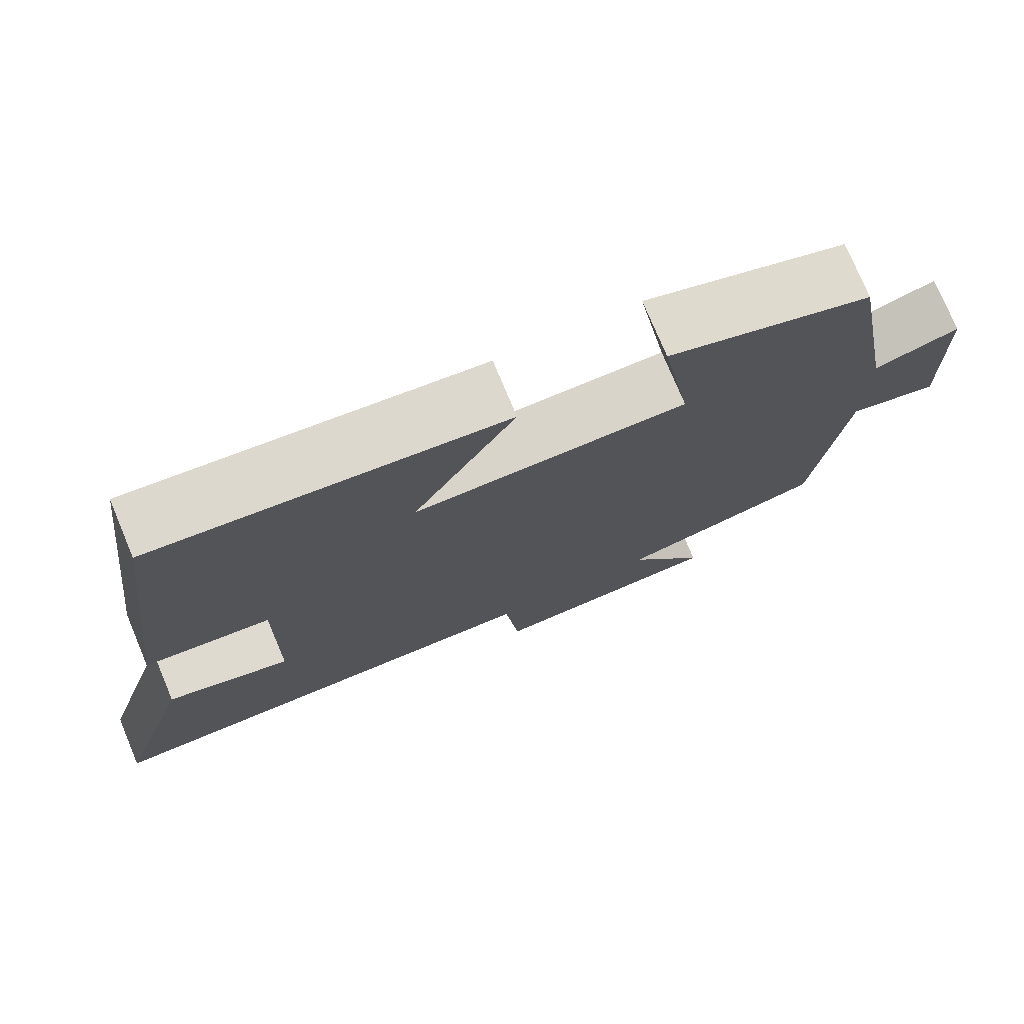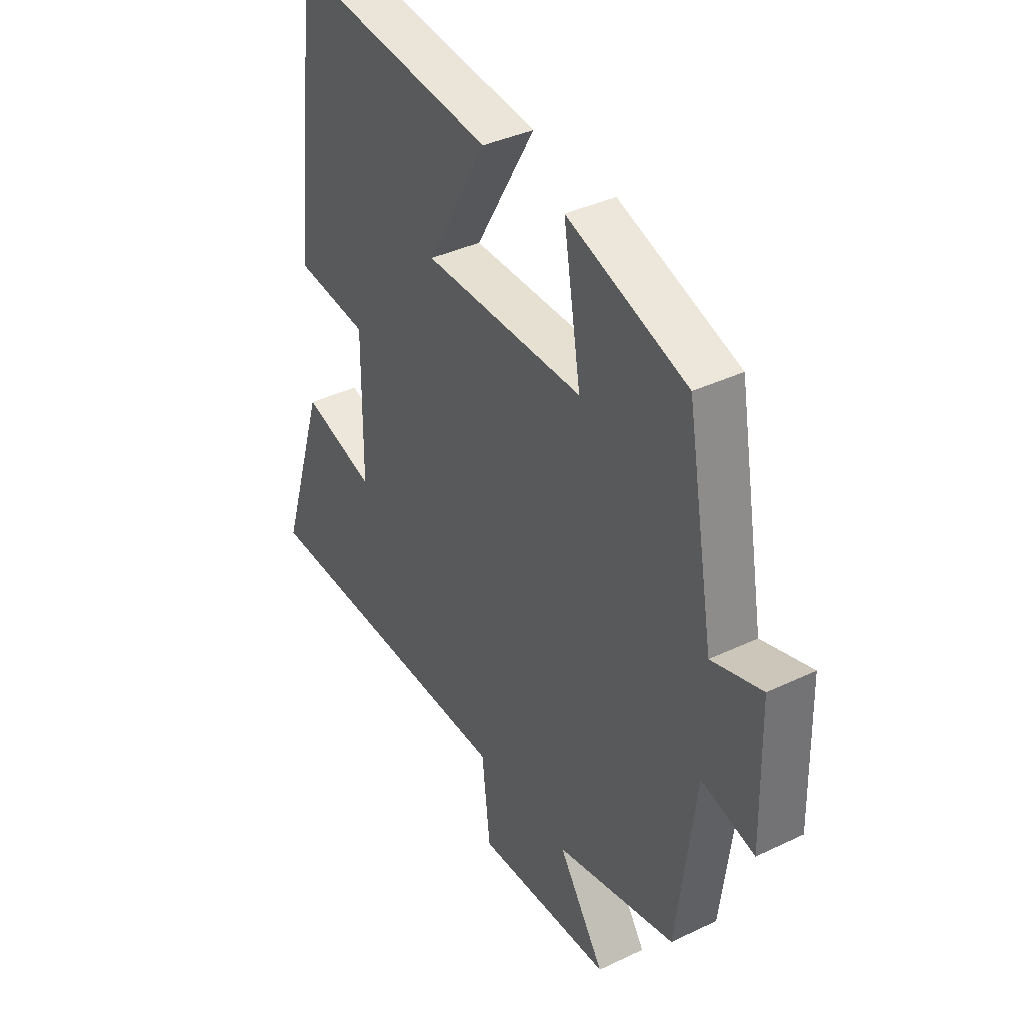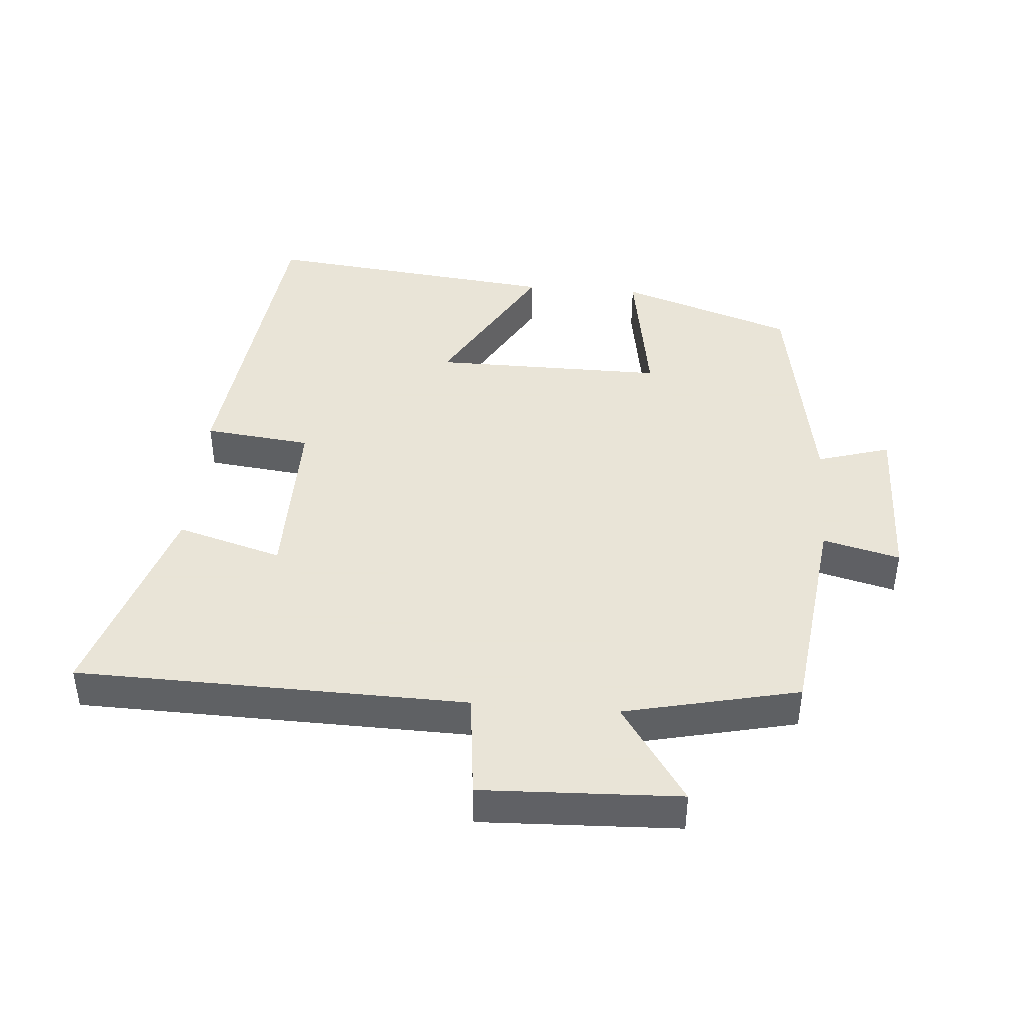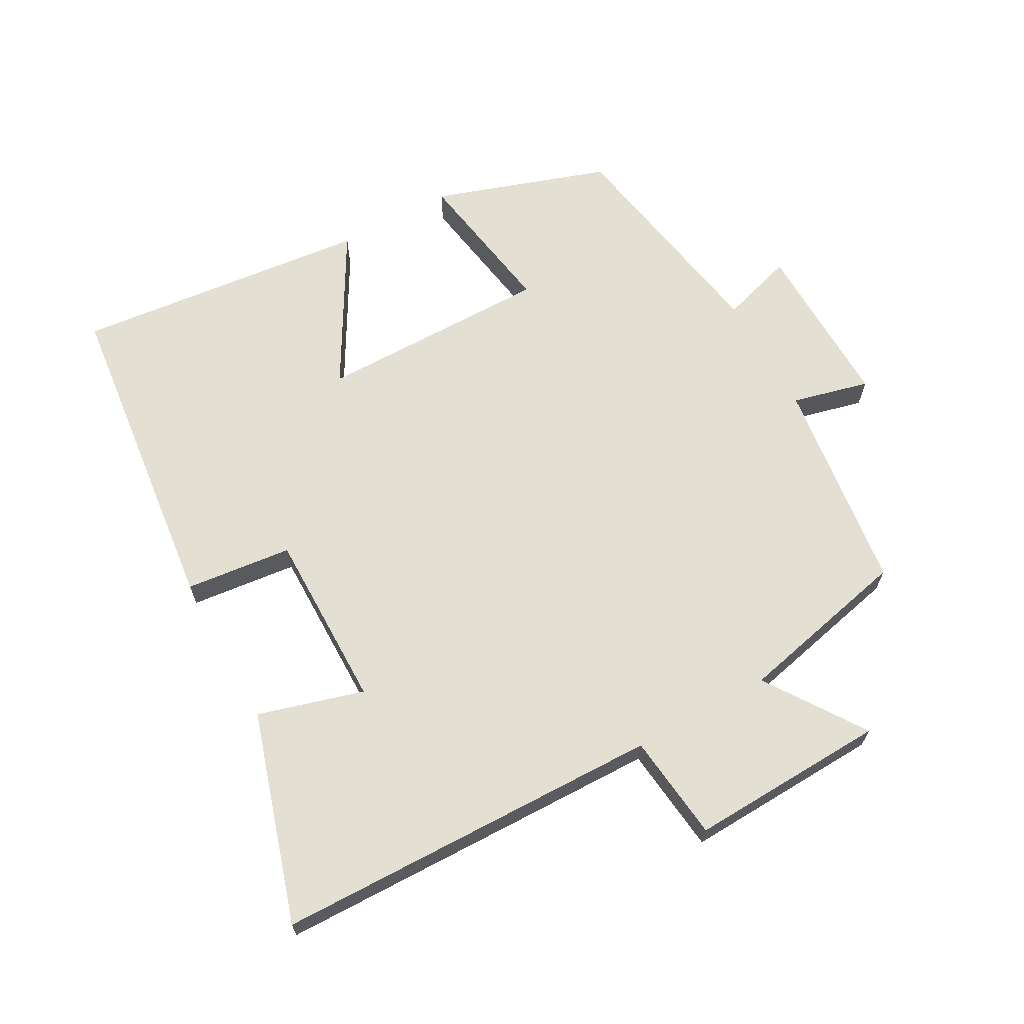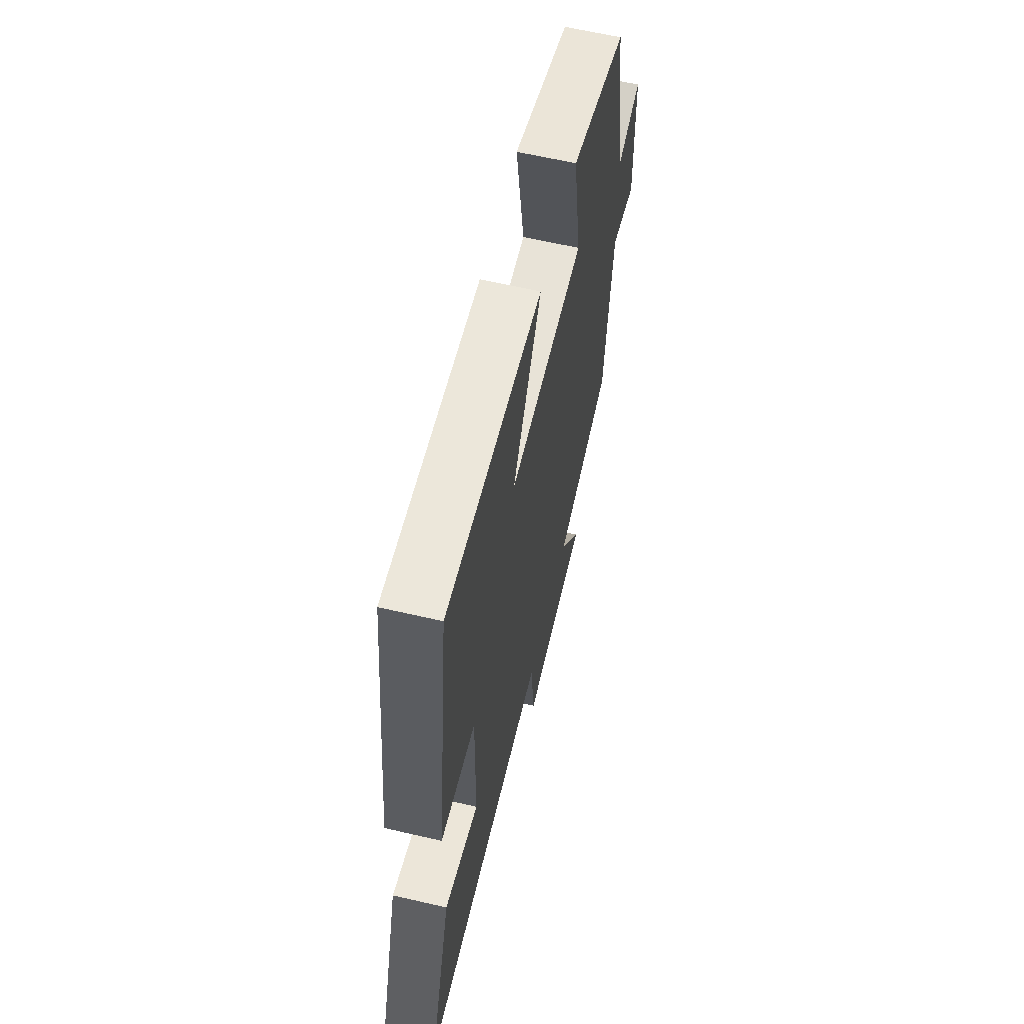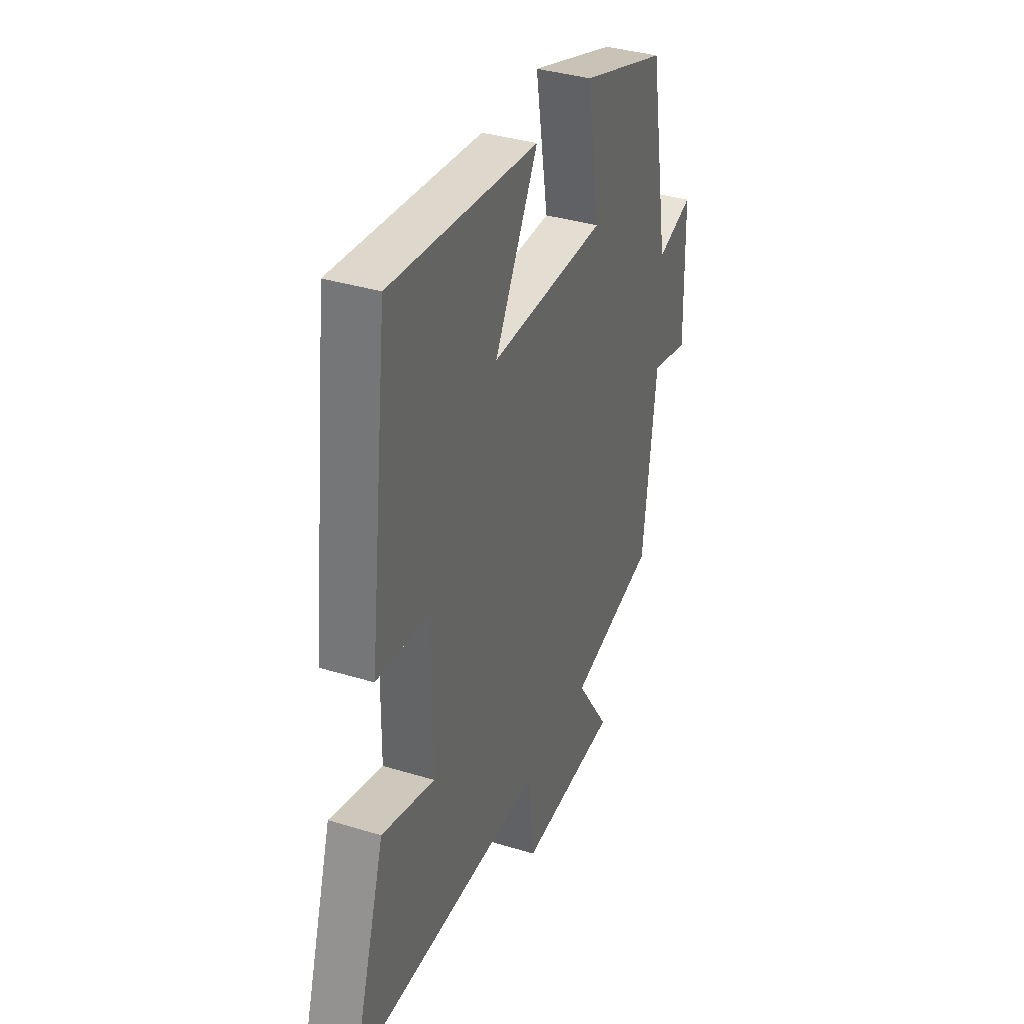
<metadata>
{"format":"obj","ext":"obj","renderer":"f3d","projection":"perspective","resolution":1024,"background":"white","views":[{"elev":75.5,"azim":157.3,"up":"+Z"},{"elev":38.0,"azim":-121.3,"up":"+Z"},{"elev":42.8,"azim":-175.4,"up":"+Y"},{"elev":66.5,"azim":151.0,"up":"+Y"},{"elev":62.0,"azim":103.3,"up":"+Z"},{"elev":36.5,"azim":111.7,"up":"+Z"}]}
</metadata>
<code>
v -0.46 0.07 -0.441
v -0.5 0.07 -0.12
v -0.615 0.07 -0.149
v -0.609 0.07 0.105
v -0.5 0.07 0.072
v -0.44 0.07 0.412
v -0.18 0.07 0.5
v -0.218 0.07 0.272
v 0.13 0.07 0.274
v 0 0.07 0.5
v 0.443 0.07 0.548
v 0.5 0.07 0.063
v 0.34 0.07 0.045
v 0.342 0.07 -0.221
v 0.5 0.07 -0.175
v 0.598 0.07 -0.488
v 0.015 0.07 -0.5
v -0.003 0.07 -0.66
v -0.299 0.07 -0.648
v -0.199 0.07 -0.5
v -0.46 0 -0.441
v -0.5 0 -0.12
v -0.615 0 -0.149
v -0.609 0 0.105
v -0.5 0 0.072
v -0.44 0 0.412
v -0.18 0 0.5
v -0.218 0 0.272
v 0.13 0 0.274
v 0 0 0.5
v 0.443 0 0.548
v 0.5 0 0.063
v 0.34 0 0.045
v 0.342 0 -0.221
v 0.5 0 -0.175
v 0.598 0 -0.488
v 0.015 0 -0.5
v -0.003 0 -0.66
v -0.299 0 -0.648
v -0.199 0 -0.5
f 17 18 19 20
f 17 20 1 2
f 14 15 16 17
f 13 14 17 2
f 10 11 12 13
f 9 10 13
f 8 9 13 2
f 5 6 7 8
f 5 8 2 3
f 3 4 5
f 40 39 38 37
f 22 21 40 37
f 37 36 35 34
f 22 37 34 33
f 33 32 31 30
f 33 30 29
f 22 33 29 28
f 28 27 26 25
f 23 22 28 25
f 25 24 23
f 1 21 22 2
f 2 22 23 3
f 3 23 24 4
f 4 24 25 5
f 5 25 26 6
f 6 26 27 7
f 7 27 28 8
f 8 28 29 9
f 9 29 30 10
f 10 30 31 11
f 11 31 32 12
f 12 32 33 13
f 13 33 34 14
f 14 34 35 15
f 15 35 36 16
f 16 36 37 17
f 17 37 38 18
f 18 38 39 19
f 19 39 40 20
f 20 40 21 1

</code>
